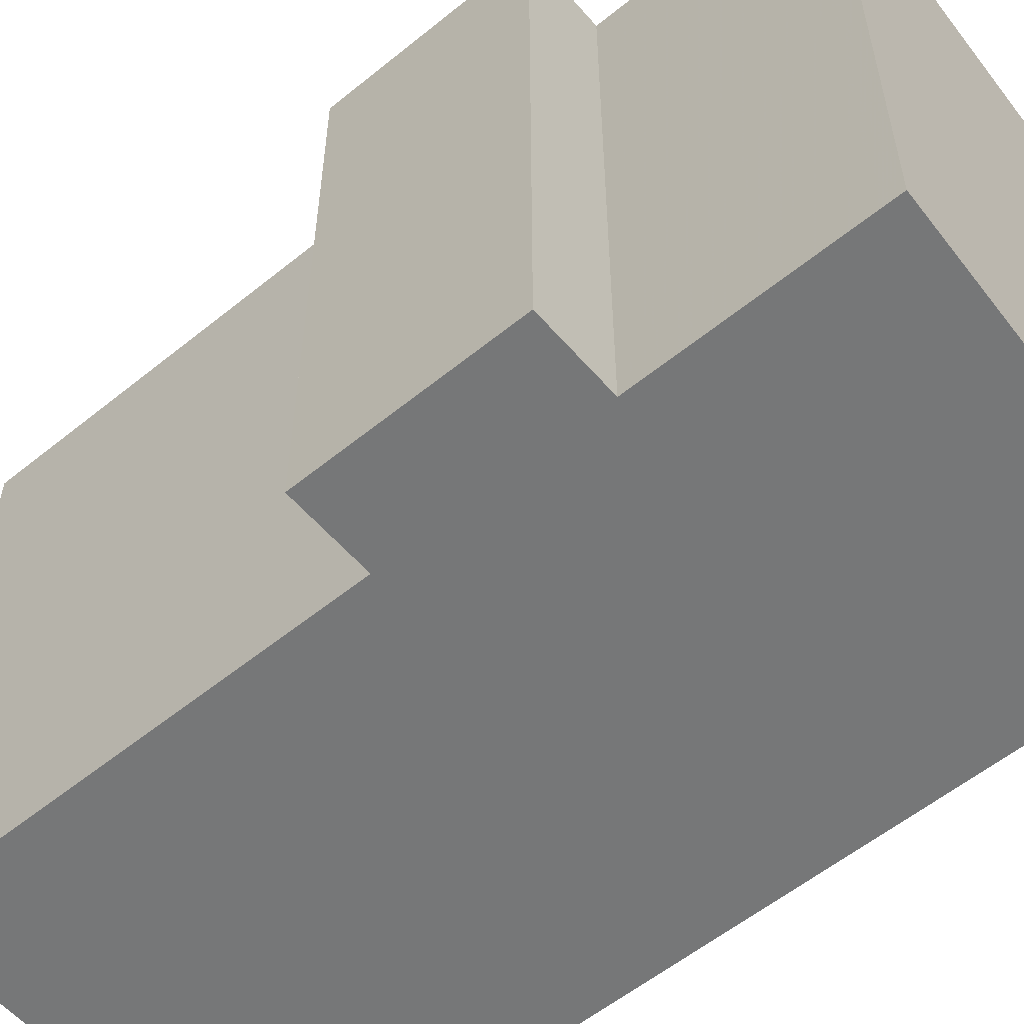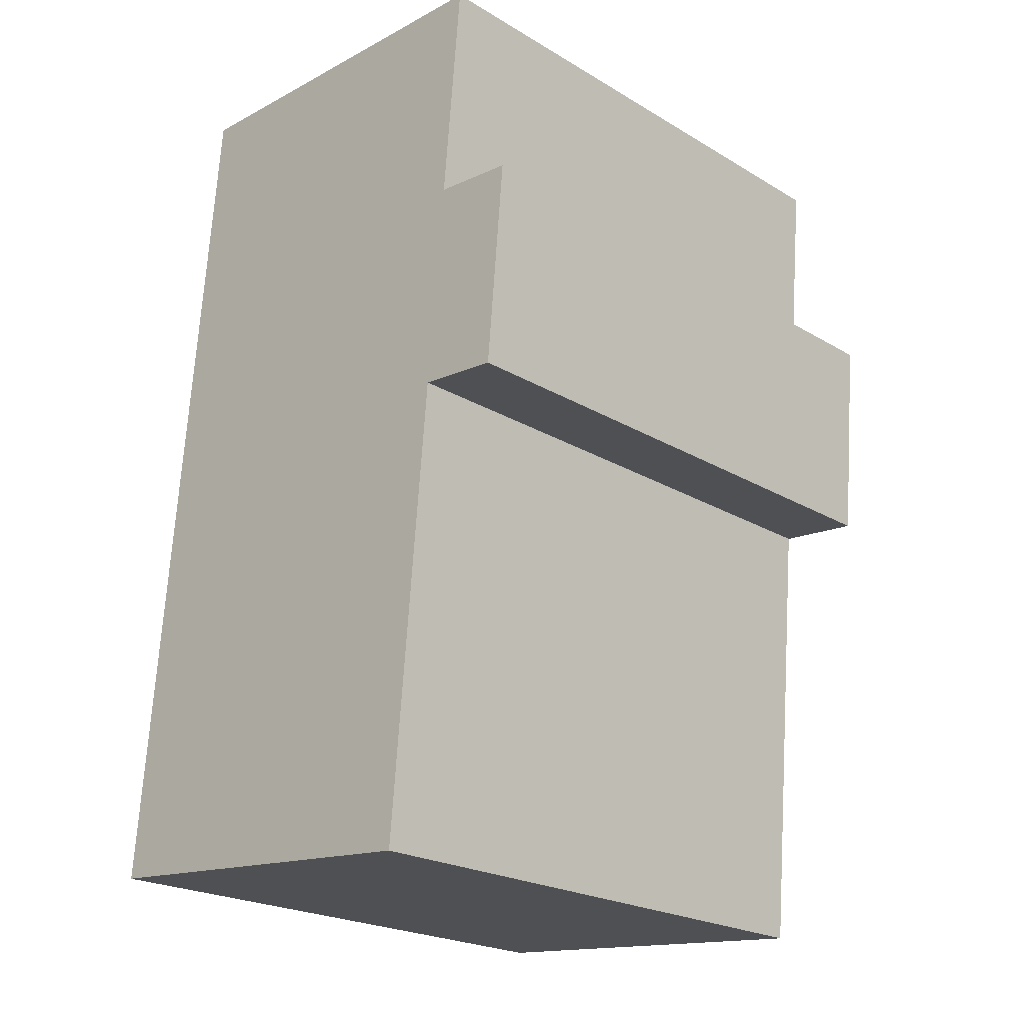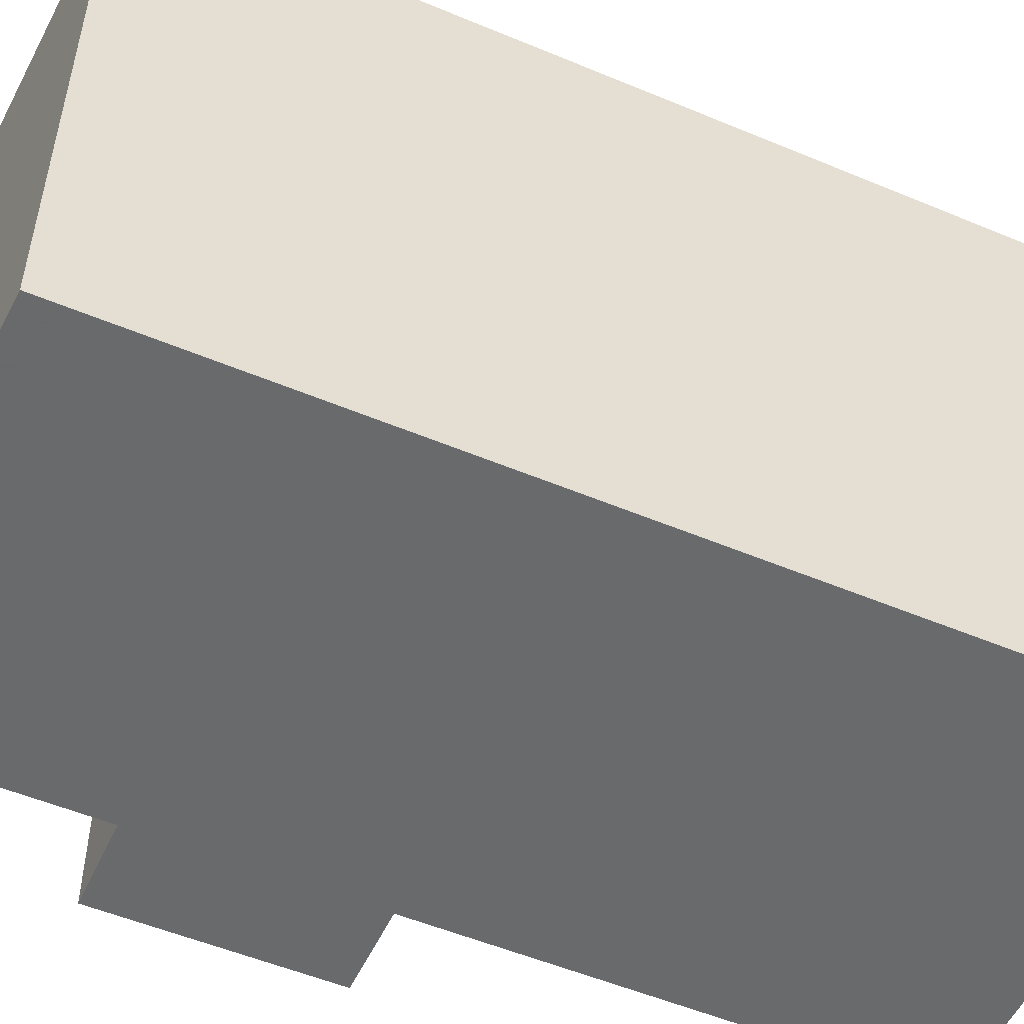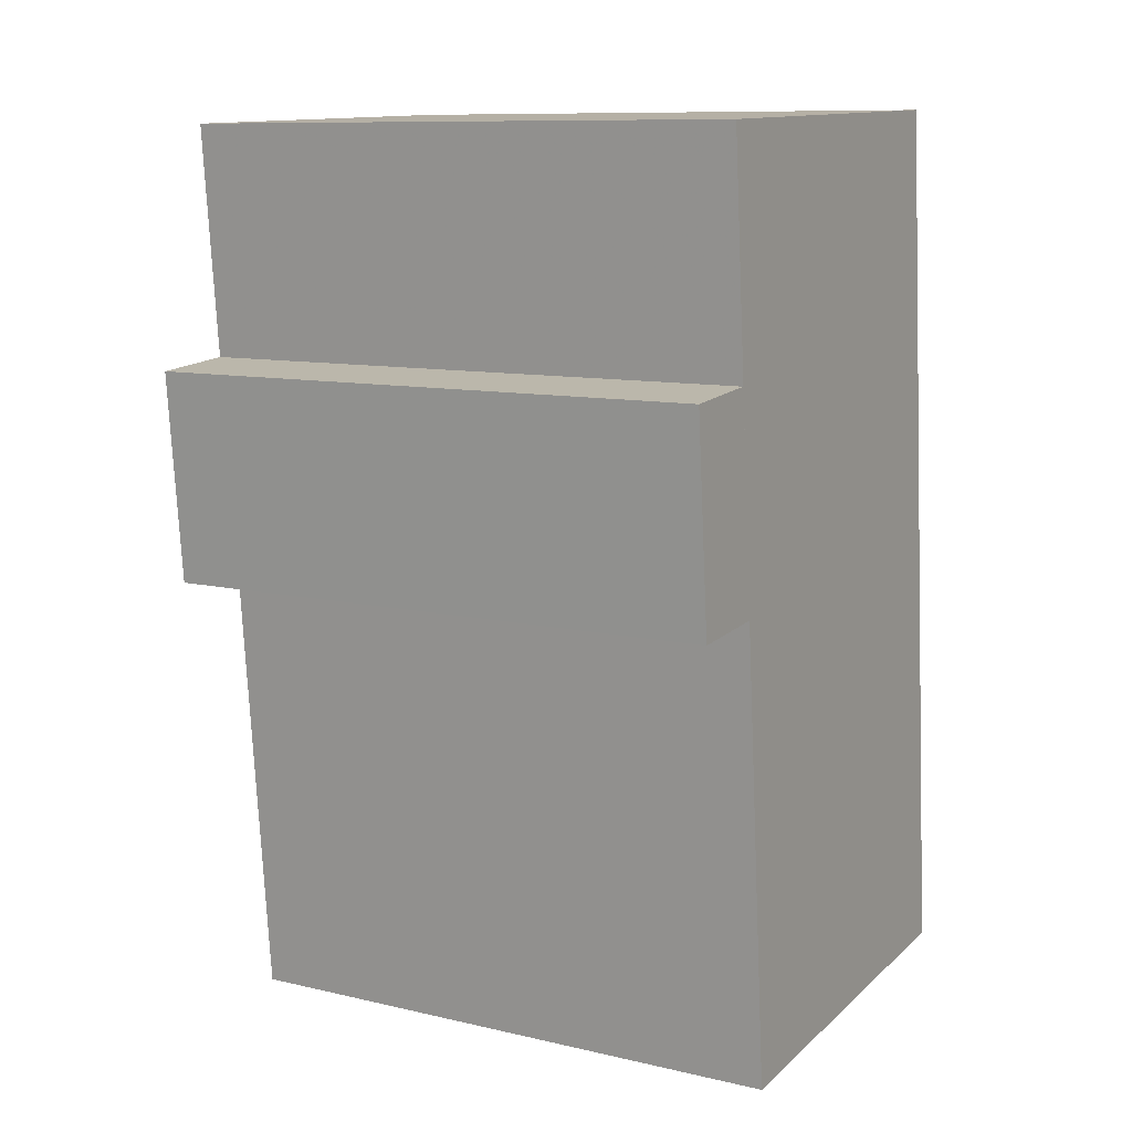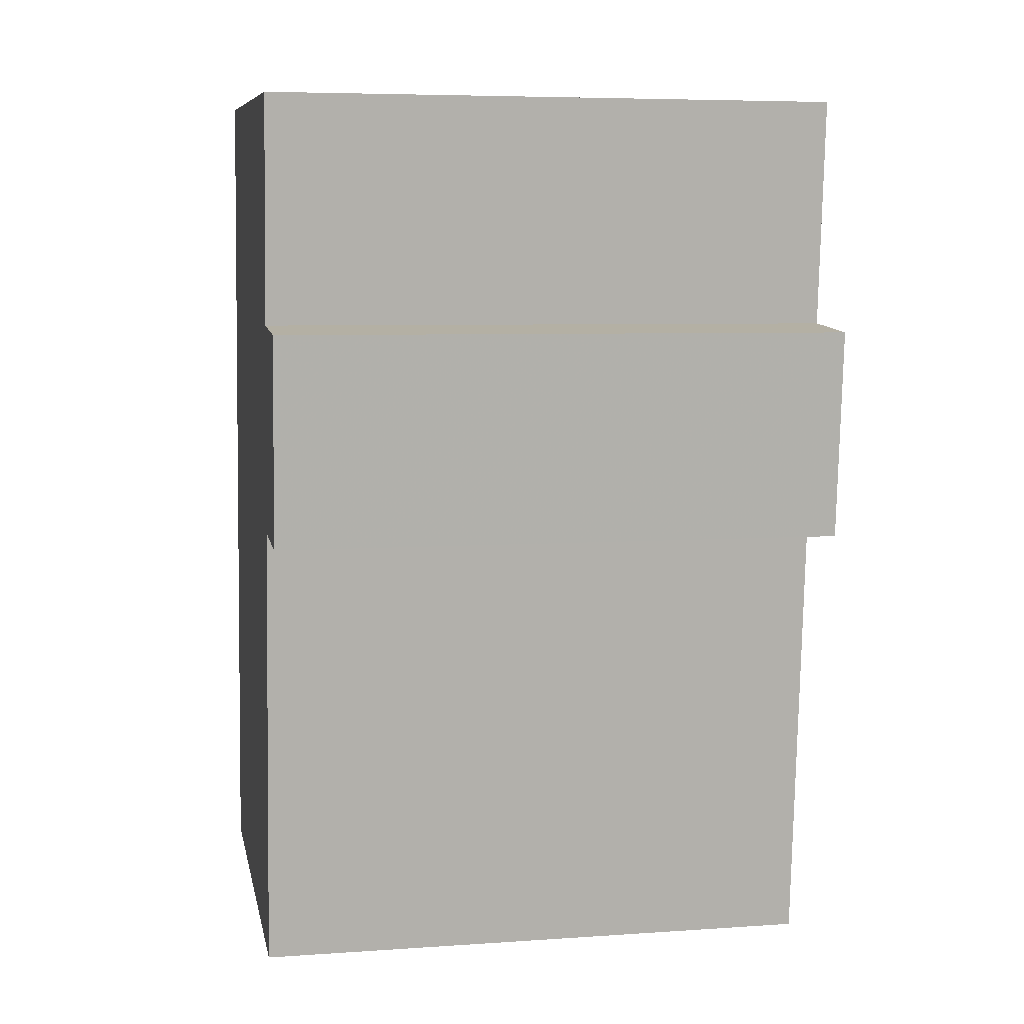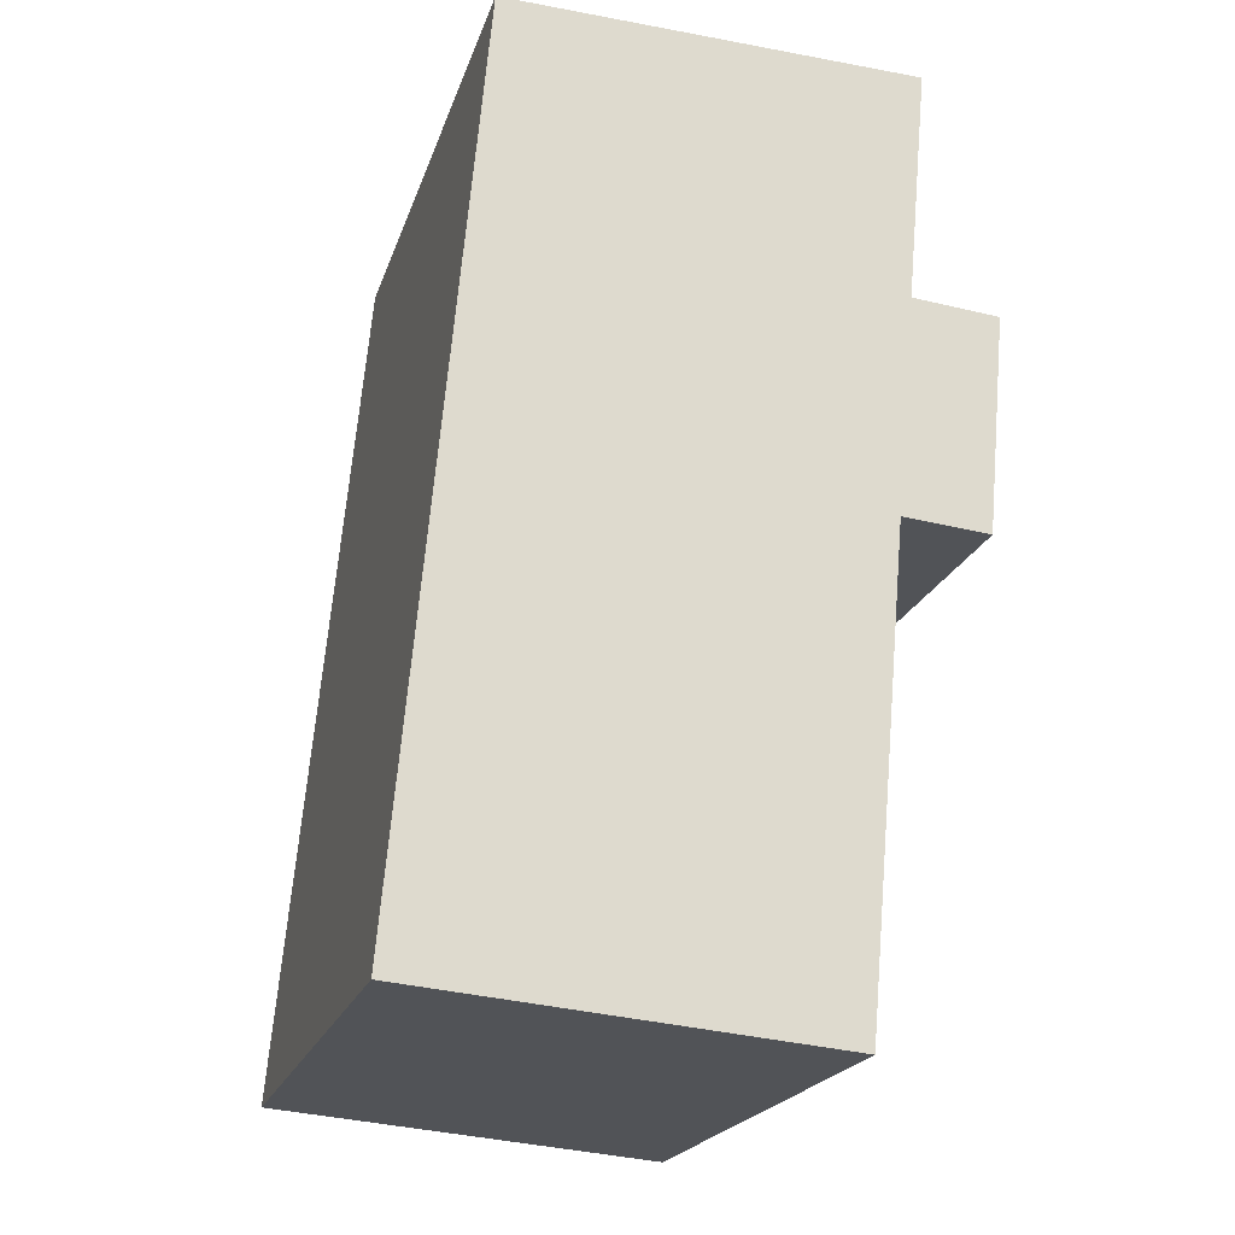
<metadata>
{"format":"obj","ext":"obj","renderer":"f3d","projection":"perspective","resolution":1024,"background":"white","views":[{"elev":-57.0,"azim":-54.9,"up":"+Y"},{"elev":-22.5,"azim":-135.6,"up":"+Z"},{"elev":-52.9,"azim":60.6,"up":"+Y"},{"elev":10.2,"azim":-59.4,"up":"+Z"},{"elev":6.3,"azim":-101.6,"up":"+Z"},{"elev":-20.7,"azim":164.4,"up":"+Z"}]}
</metadata>
<code>
v -5.493 0.2208 -4.484
v -5.496 0.2208 -4.45
v -5.482 0.2208 -4.449
v -5.479 0.2208 -4.483
v -5.486 0.2208 -4.412
v -5.421 0.2208 -4.41
v -5.473 0.2208 -4.557
v -5.408 0.2208 -4.551
v -5.482 0.127 -4.449
v -5.496 0.127 -4.45
v -5.493 0.127 -4.484
v -5.479 0.127 -4.483
v -5.486 0.127 -4.412
v -5.421 0.127 -4.41
v -5.473 0.127 -4.557
v -5.408 0.127 -4.551
v -5.421 0.127 -4.41
v -5.42 0.127 -4.415
v -5.42 0.2208 -4.415
v -5.421 0.2208 -4.41
v -5.486 0.127 -4.412
v -5.421 0.127 -4.41
v -5.421 0.2208 -4.41
v -5.486 0.2208 -4.412
v -5.485 0.127 -4.415
v -5.486 0.127 -4.412
v -5.486 0.2208 -4.412
v -5.485 0.2208 -4.415
v -5.482 0.127 -4.449
v -5.485 0.127 -4.415
v -5.485 0.2208 -4.415
v -5.482 0.2208 -4.449
v -5.496 0.127 -4.45
v -5.482 0.127 -4.449
v -5.482 0.2208 -4.449
v -5.496 0.2208 -4.45
v -5.493 0.127 -4.484
v -5.496 0.127 -4.45
v -5.496 0.2208 -4.45
v -5.493 0.2208 -4.484
v -5.479 0.127 -4.483
v -5.493 0.127 -4.484
v -5.493 0.2208 -4.484
v -5.479 0.2208 -4.483
v -5.473 0.127 -4.557
v -5.479 0.127 -4.483
v -5.479 0.2208 -4.483
v -5.473 0.2208 -4.557
v -5.408 0.127 -4.551
v -5.473 0.127 -4.557
v -5.473 0.2208 -4.557
v -5.408 0.2208 -4.551
v -5.42 0.127 -4.415
v -5.408 0.127 -4.551
v -5.408 0.2208 -4.551
v -5.42 0.2208 -4.415
f 1 2 3
f 4 1 3
f 4 3 5
f 4 5 6
f 7 4 6
f 8 7 6
f 9 10 11
f 9 11 12
f 13 9 12
f 14 13 12
f 14 12 15
f 16 14 15
f 17 18 19
f 17 19 20
f 21 22 23
f 21 23 24
f 25 26 27
f 25 27 28
f 29 30 31
f 29 31 32
f 33 34 35
f 33 35 36
f 37 38 39
f 37 39 40
f 41 42 43
f 41 43 44
f 45 46 47
f 45 47 48
f 49 50 51
f 49 51 52
f 53 54 55
f 53 55 56

</code>
